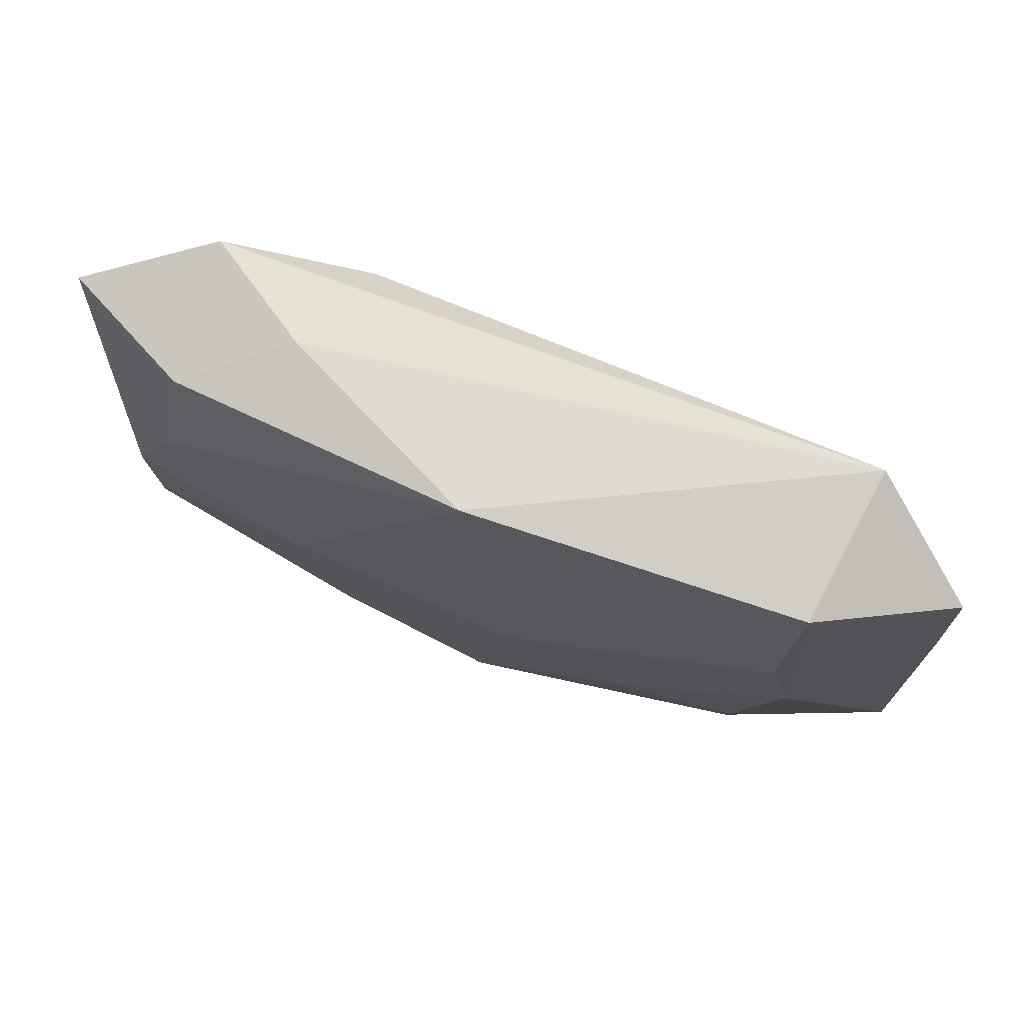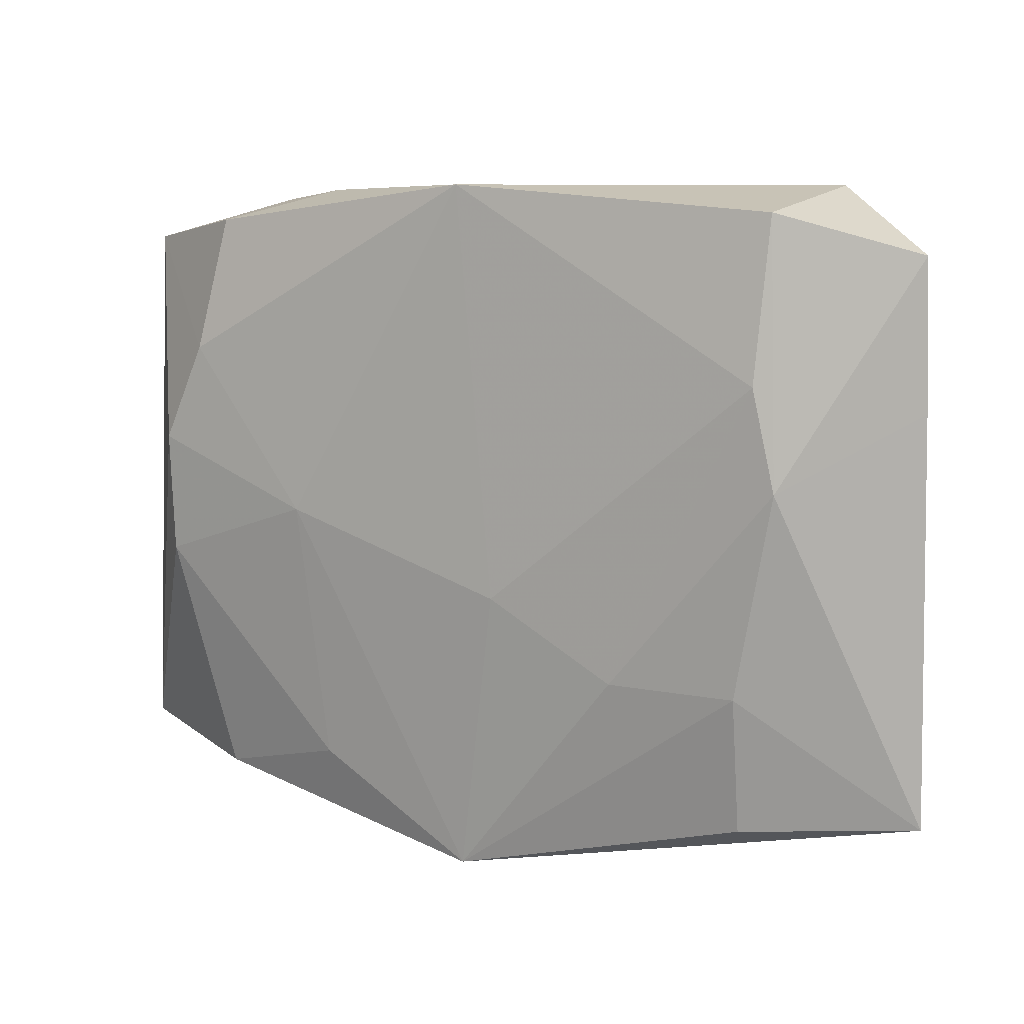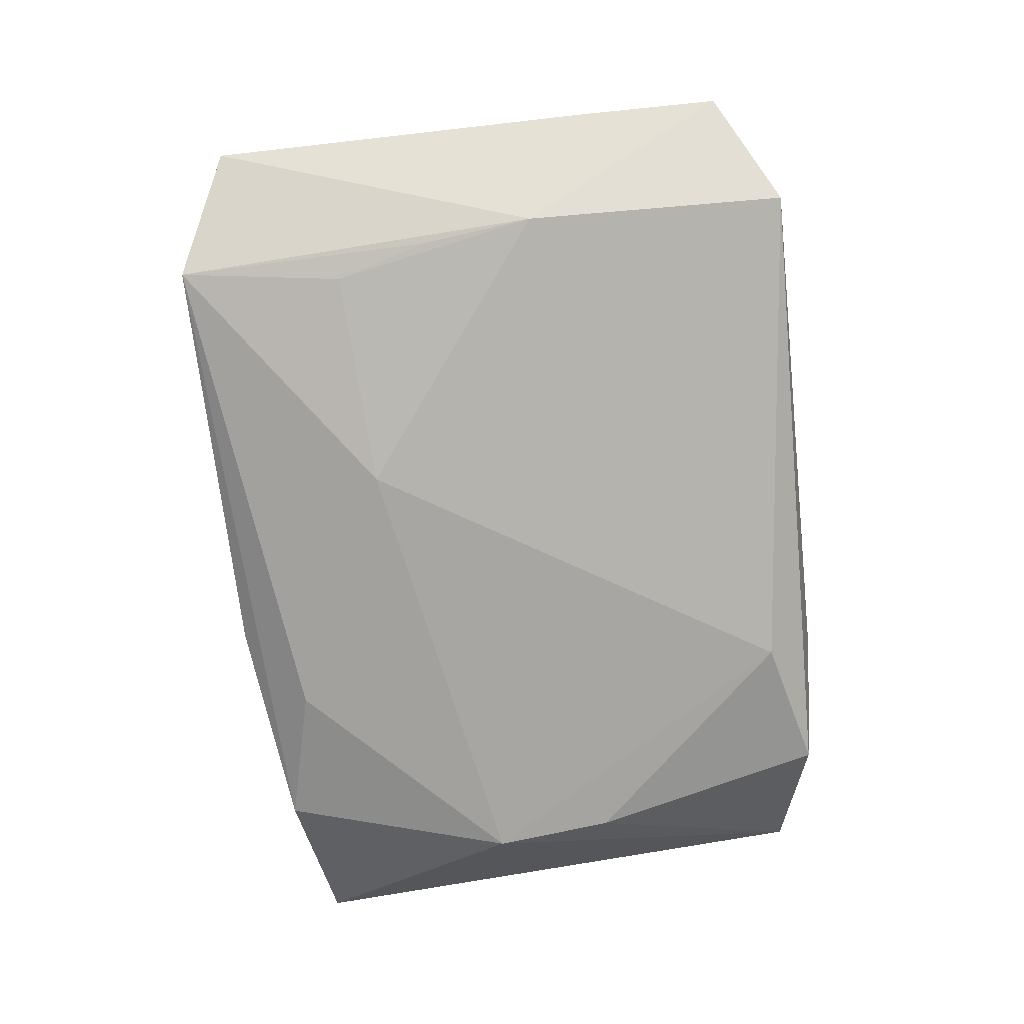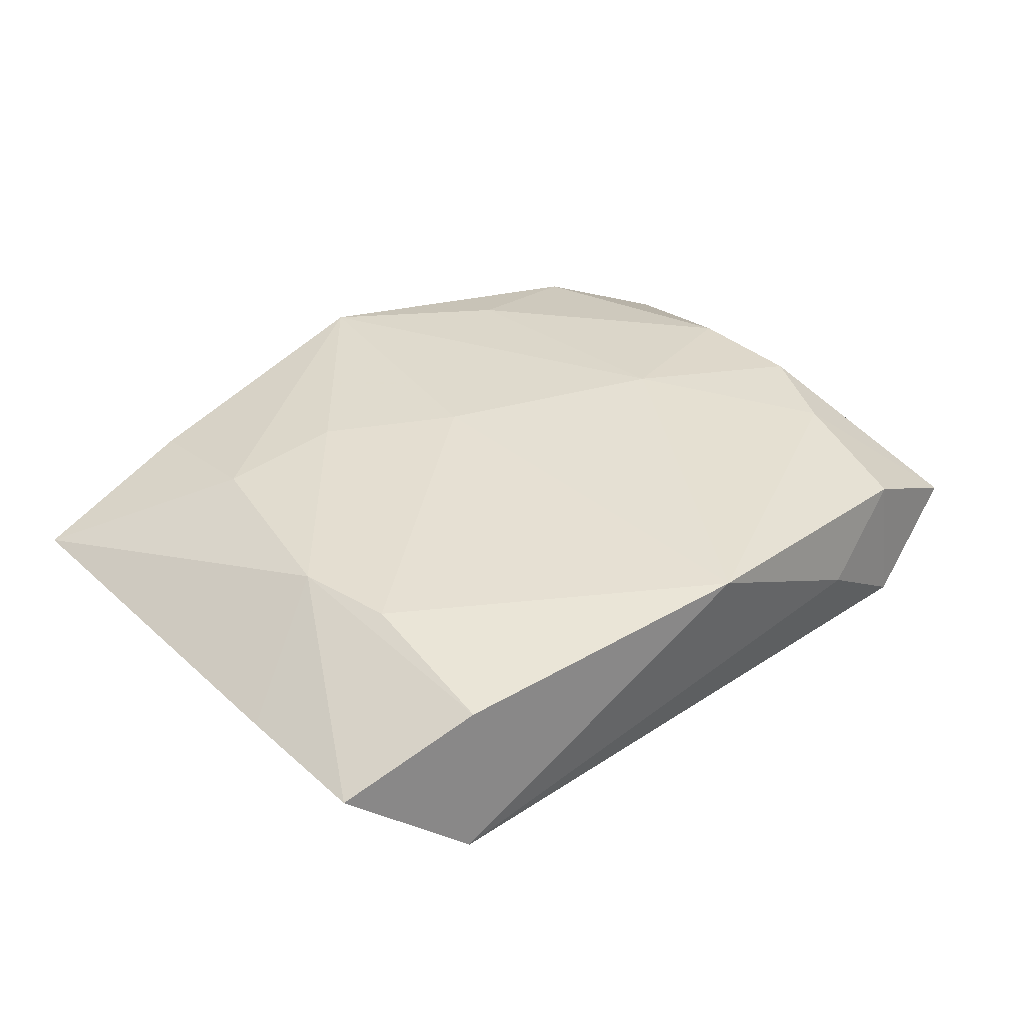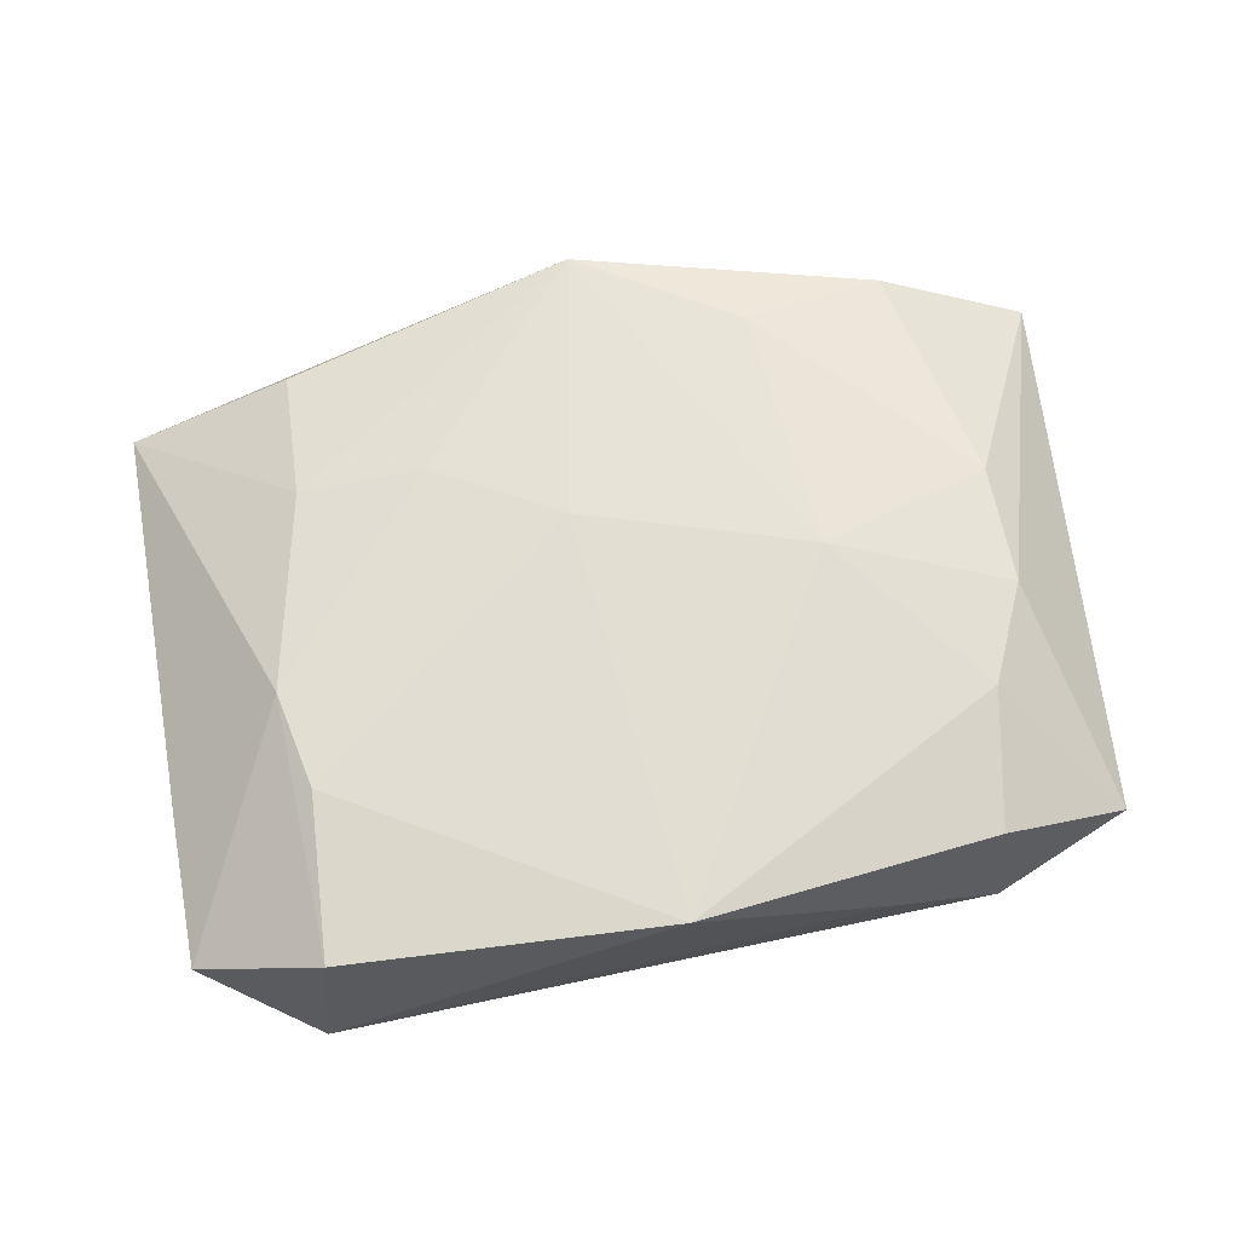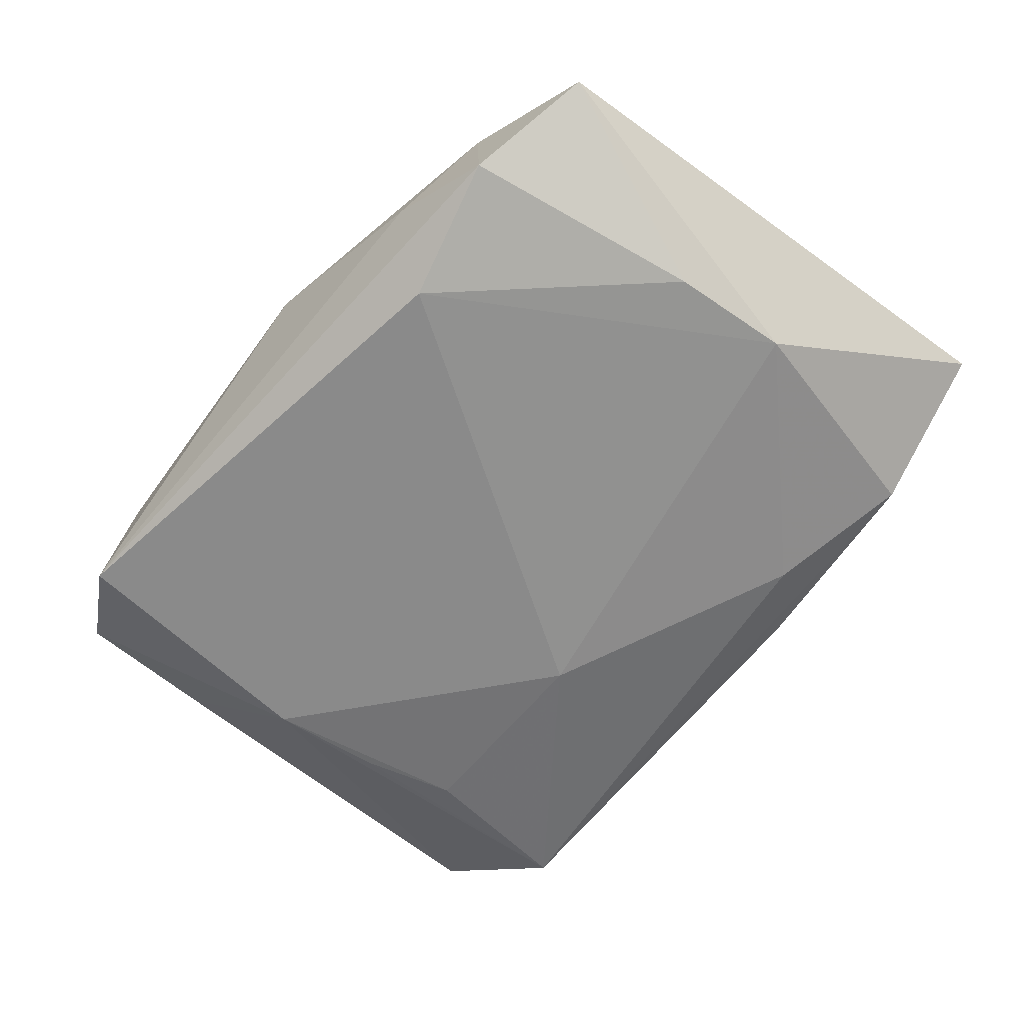
<metadata>
{"format":"obj","ext":"obj","renderer":"f3d","projection":"perspective","resolution":1024,"background":"white","views":[{"elev":78.3,"azim":22.0,"up":"+Y"},{"elev":15.0,"azim":28.9,"up":"+Y"},{"elev":-77.4,"azim":99.2,"up":"+Z"},{"elev":32.7,"azim":142.6,"up":"+Z"},{"elev":62.3,"azim":172.4,"up":"+Z"},{"elev":-64.2,"azim":-128.1,"up":"+Z"}]}
</metadata>
<code>
v -0.01445 0.0003625 0.009127
v -0.03417 0.02008 -0.0005267
v 0.02543 0.02707 -0.00718
v 0.01366 -0.01005 0.008576
v 0.02603 0.006073 0.006907
v -0.02838 -0.005627 -0.007428
v 0.007255 -0.01088 -0.00913
v 0.02343 -0.01006 0.007273
v 0.0009785 -0.02723 0.009127
v 0.03483 0.0116 -0.0005925
v -0.006338 -0.02587 -0.003305
v -0.02814 0.00466 0.007811
v 0.02463 -0.01121 -0.006944
v 0.0243 0.02627 0.004629
v -0.02333 -0.02431 -0.004345
v -0.02481 0.02319 -0.006207
v -0.01381 0.02088 -0.008773
v -0.0238 0.02274 0.004598
v 0.02406 0.01383 0.006745
v -0.01197 -0.02015 0.0088
v -0.02761 -0.004871 0.008127
v 0.03636 -0.02036 0.000668
v 0.02359 -0.02109 0.005997
v -0.02783 0.003995 -0.007576
v -0.03535 -0.02299 0.001191
v -0.02319 -0.02379 0.006652
v -0.02508 0.0124 0.007184
v -0.01632 0.02505 -0.0008285
v 0.02714 0.005731 -0.007877
v -0.01215 -0.02094 -0.006946
v 0.03415 0.02313 -0.001046
v 0.02648 -0.003454 -0.007243
v 0.02701 -0.02476 -0.005101
v -0.0008065 0.02707 0.006488
v 0.003638 -0.004545 0.009127
f 26 25 9
f 20 9 1
f 20 26 9
f 1 9 35
f 9 25 15
f 15 11 9
f 31 29 3
f 33 22 9
f 9 11 33
f 29 22 33
f 33 15 30
f 11 15 33
f 33 30 7
f 5 8 22
f 7 29 13
f 13 33 7
f 9 22 23
f 23 8 9
f 22 8 23
f 31 5 10
f 10 5 22
f 10 29 31
f 10 22 29
f 8 5 4
f 4 35 9
f 9 8 4
f 19 35 4
f 4 5 19
f 27 18 2
f 34 3 28
f 28 18 34
f 18 27 34
f 34 27 1
f 34 35 19
f 1 35 34
f 29 33 32
f 32 13 29
f 33 13 32
f 1 27 12
f 12 2 25
f 12 27 2
f 31 3 14
f 3 34 14
f 14 34 19
f 14 5 31
f 19 5 14
f 16 18 28
f 2 18 16
f 28 3 16
f 25 26 21
f 21 12 25
f 26 20 21
f 21 20 1
f 1 12 21
f 17 16 3
f 17 29 7
f 17 3 29
f 7 30 6
f 6 17 7
f 30 15 6
f 6 15 25
f 25 2 6
f 16 17 24
f 17 6 24
f 2 16 24
f 24 6 2

</code>
